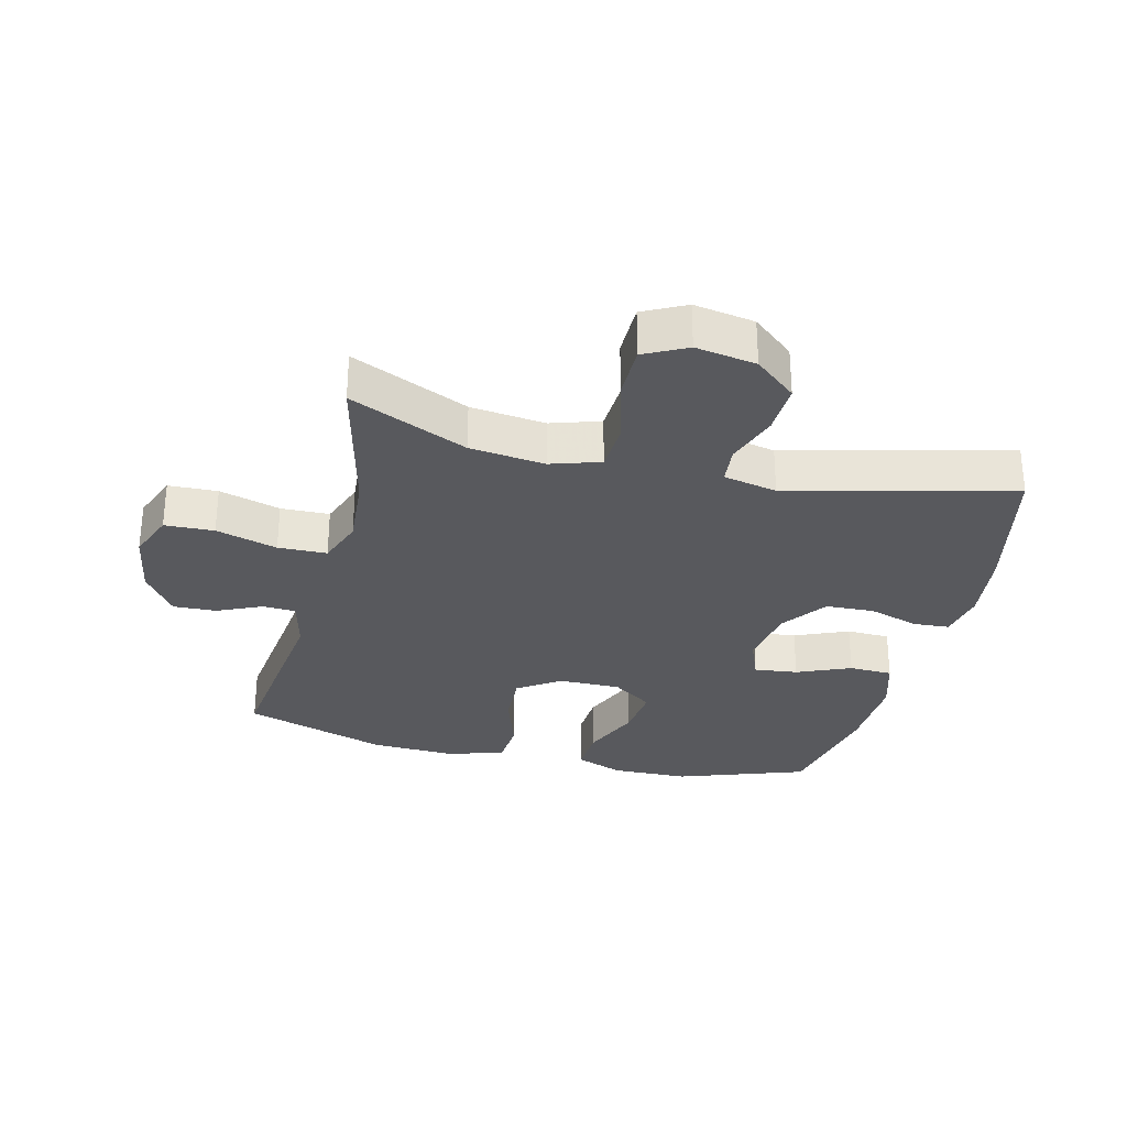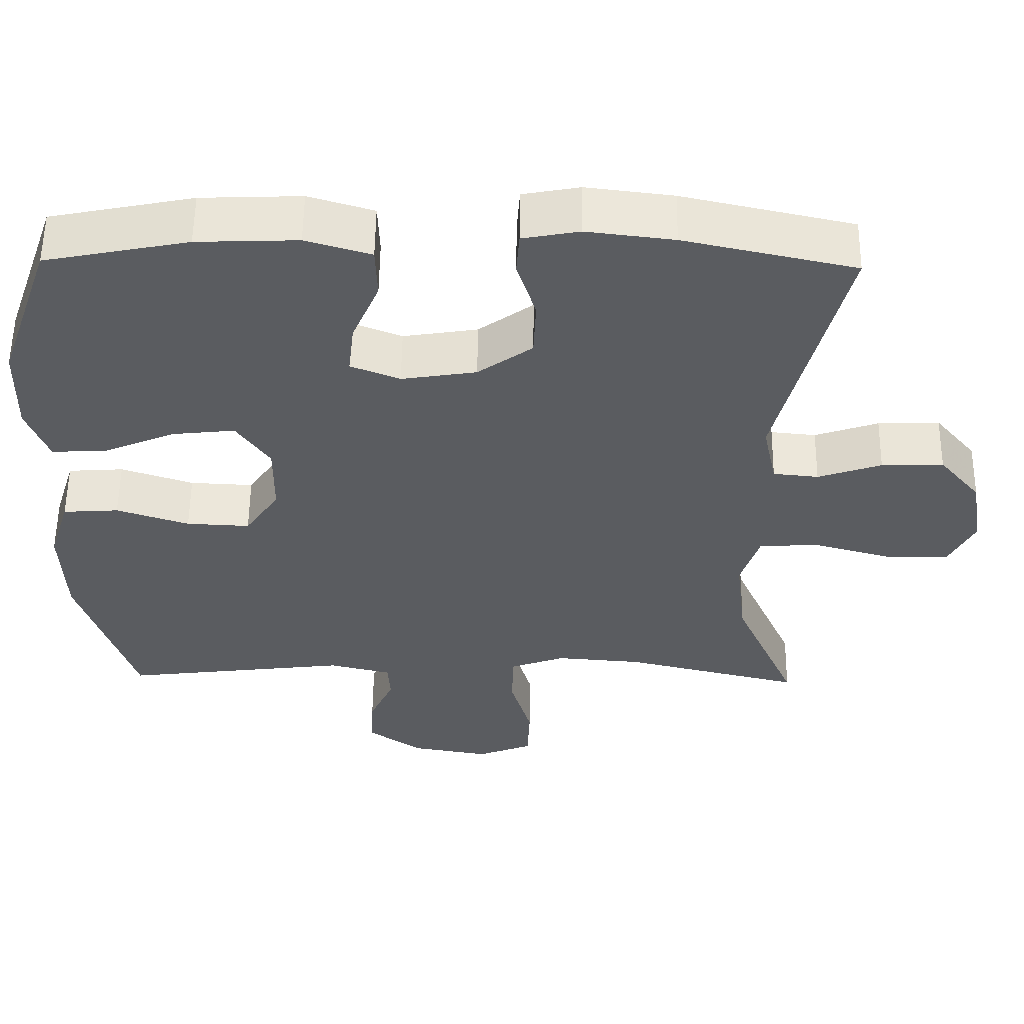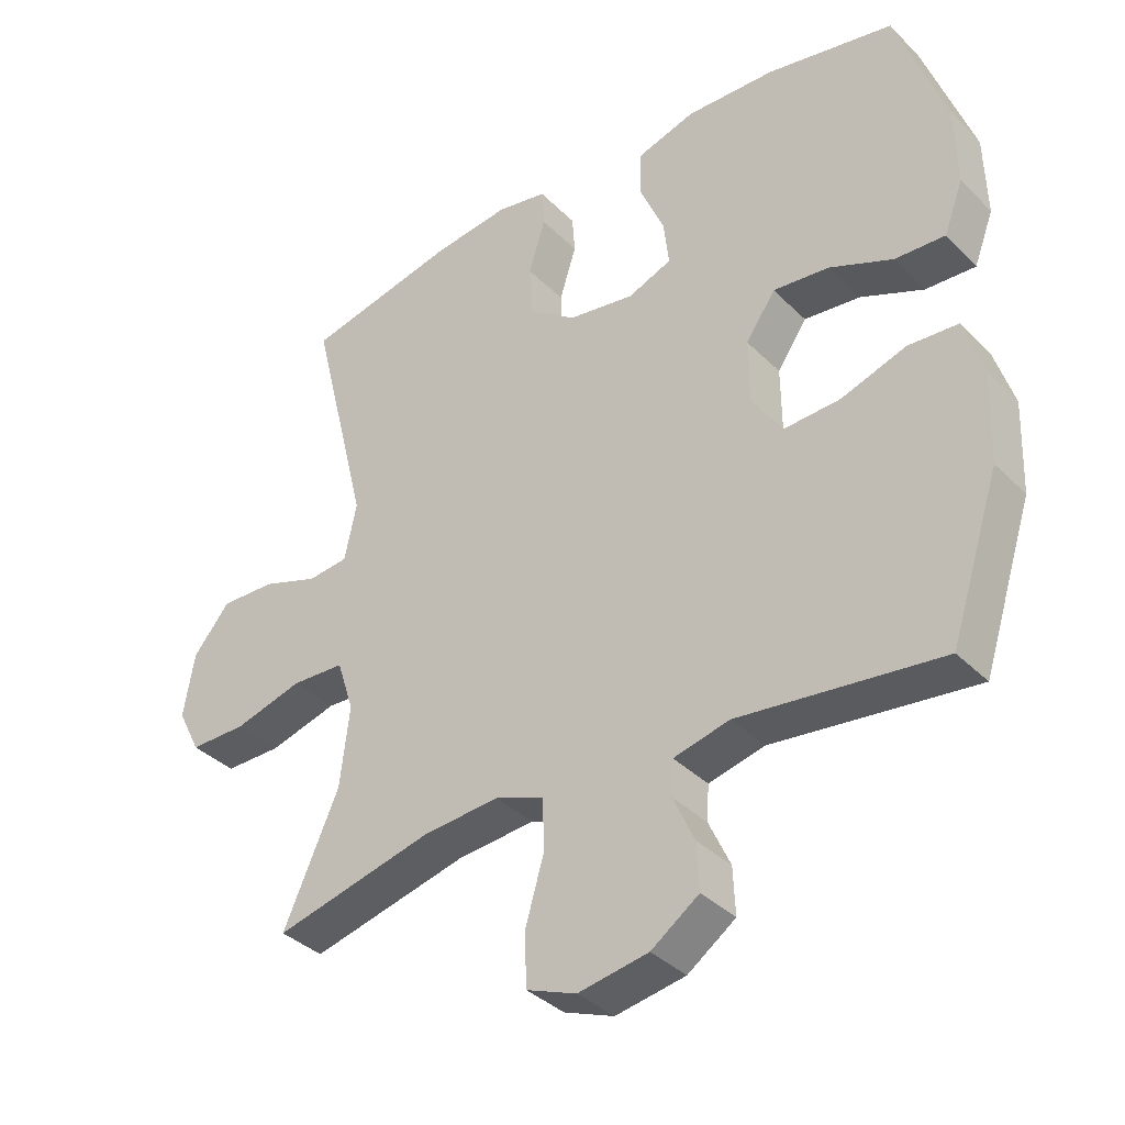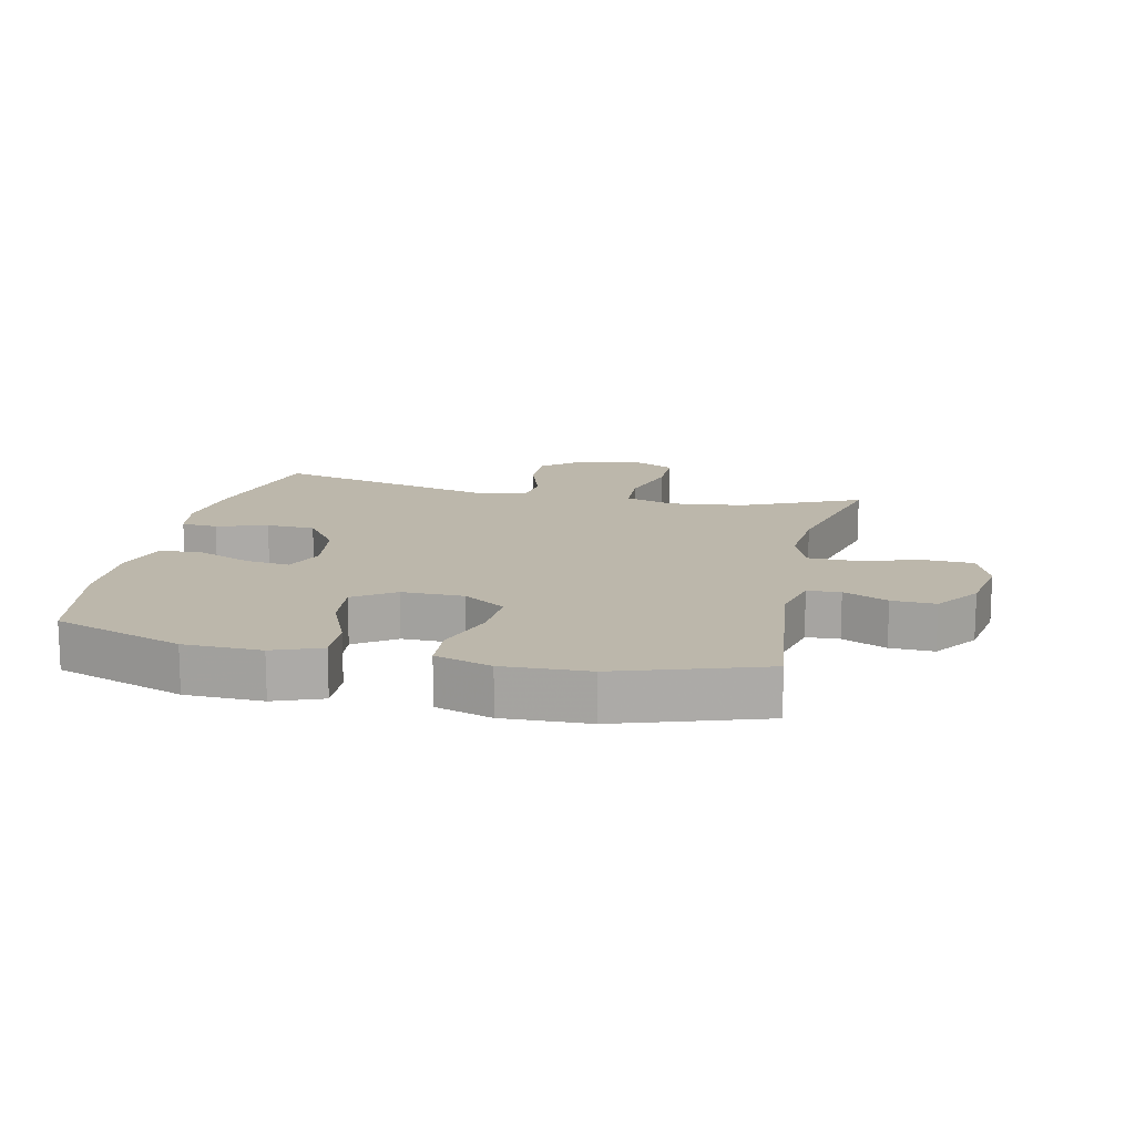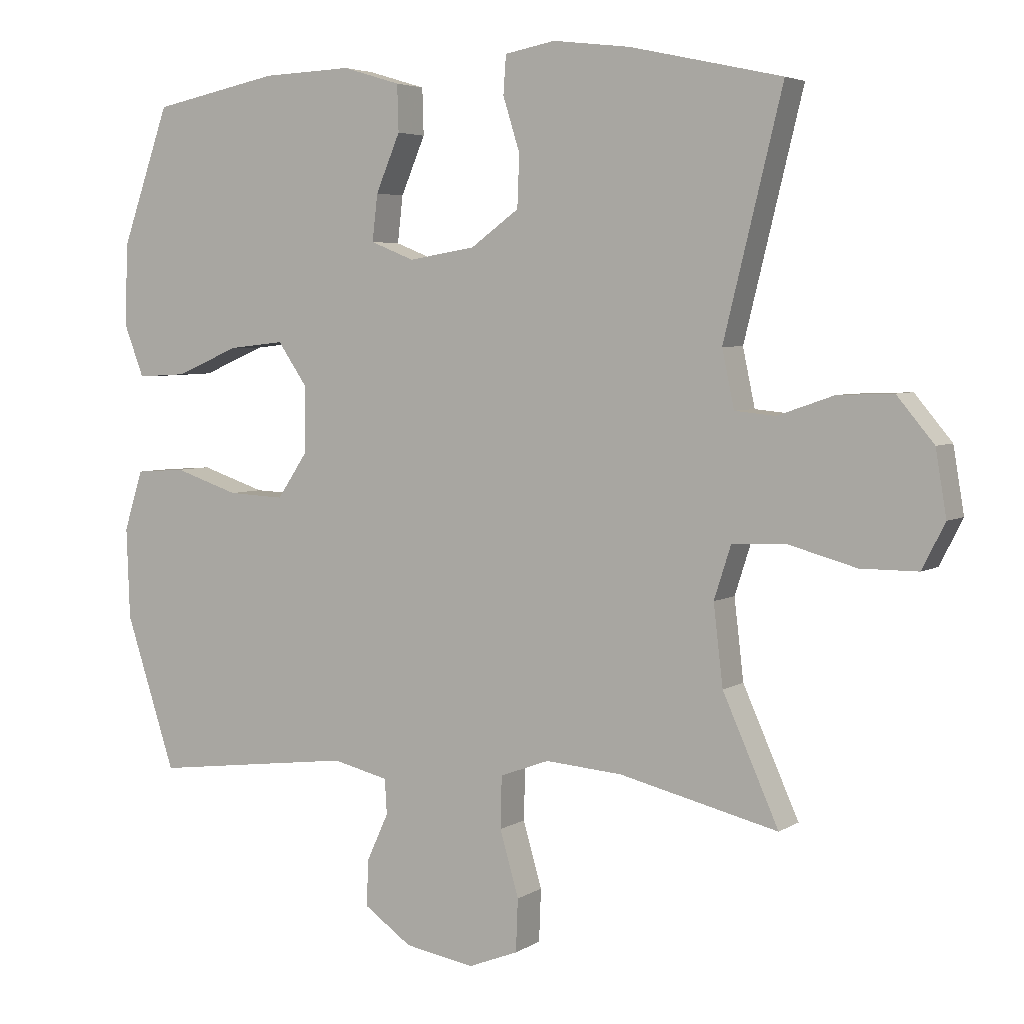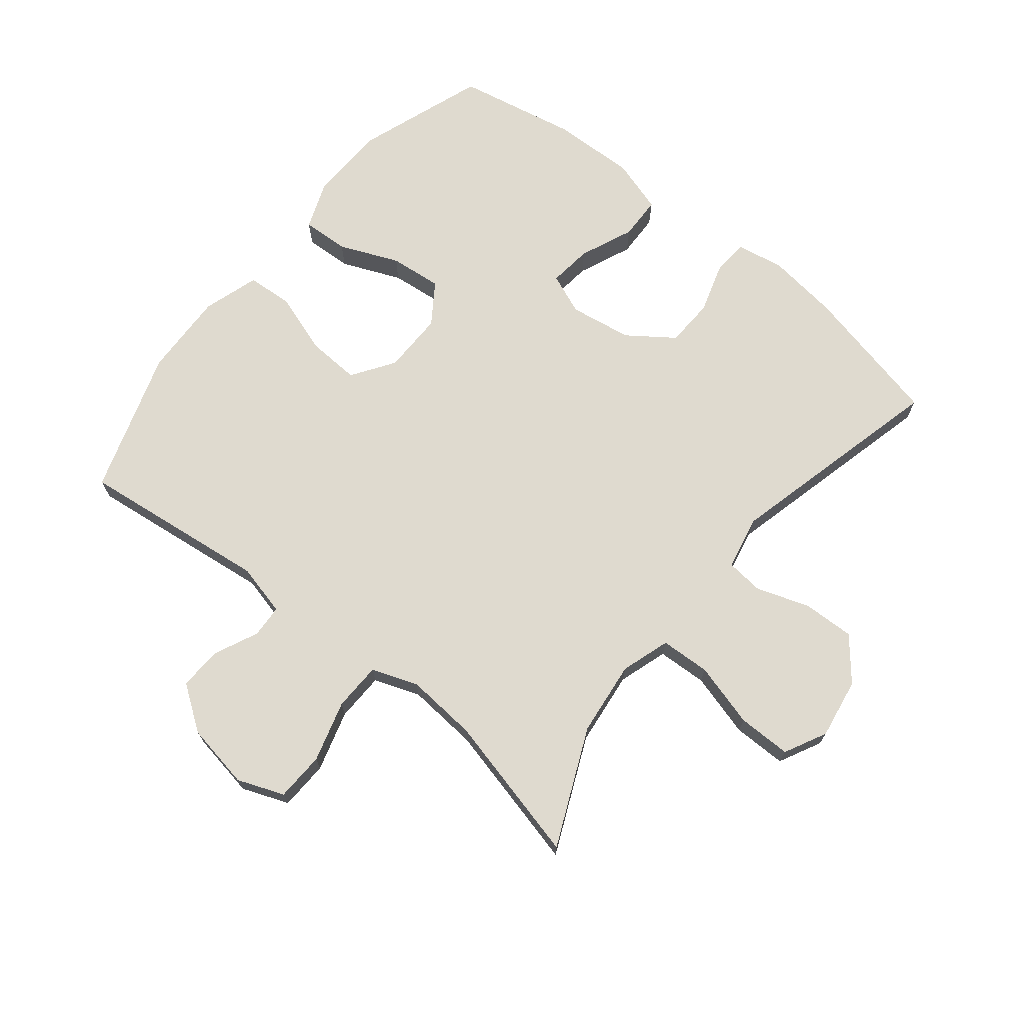
<metadata>
{"format":"obj","ext":"obj","renderer":"f3d","projection":"perspective","resolution":1024,"background":"white","views":[{"elev":-30.1,"azim":-103.9,"up":"+Y"},{"elev":56.0,"azim":-179.3,"up":"+Z"},{"elev":-36.8,"azim":38.4,"up":"+Z"},{"elev":14.3,"azim":102.5,"up":"+Y"},{"elev":4.4,"azim":-151.4,"up":"+Z"},{"elev":70.7,"azim":-141.0,"up":"+Y"}]}
</metadata>
<code>
v -0.5 0.07 -0.5
v -0.417 0.07 -0.314
v -0.403 0.07 -0.195
v -0.428 0.07 -0.117
v -0.507 0.07 -0.113
v -0.609 0.07 -0.141
v -0.694 0.07 -0.141
v -0.728 0.07 -0.074
v -0.712 0.07 0.022
v -0.657 0.07 0.088
v -0.575 0.07 0.085
v -0.491 0.07 0.056
v -0.431 0.07 0.062
v -0.413 0.07 0.147
v -0.5 0.07 0.5
v -0.274 0.07 0.55
v -0.159 0.07 0.564
v -0.084 0.07 0.55
v -0.08 0.07 0.493
v -0.105 0.07 0.413
v -0.102 0.07 0.336
v -0.03 0.07 0.284
v 0.069 0.07 0.268
v 0.134 0.07 0.294
v 0.126 0.07 0.363
v 0.09 0.07 0.448
v 0.092 0.07 0.517
v 0.178 0.07 0.543
v 0.311 0.07 0.538
v 0.5 0.07 0.5
v 0.572 0.07 0.295
v 0.575 0.07 0.173
v 0.546 0.07 0.097
v 0.472 0.07 0.101
v 0.378 0.07 0.141
v 0.295 0.07 0.15
v 0.251 0.07 0.086
v 0.252 0.07 -0.012
v 0.297 0.07 -0.079
v 0.381 0.07 -0.075
v 0.477 0.07 -0.043
v 0.551 0.07 -0.048
v 0.579 0.07 -0.137
v 0.574 0.07 -0.272
v 0.5 0.07 -0.5
v 0.2 0.07 -0.463
v 0.117 0.07 -0.483
v 0.114 0.07 -0.535
v 0.146 0.07 -0.605
v 0.149 0.07 -0.674
v 0.078 0.07 -0.724
v -0.026 0.07 -0.742
v -0.1 0.07 -0.713
v -0.103 0.07 -0.635
v -0.075 0.07 -0.538
v -0.077 0.07 -0.461
v -0.15 0.07 -0.434
v -0.264 0.07 -0.443
v -0.5 0 -0.5
v -0.417 0 -0.314
v -0.403 0 -0.195
v -0.428 0 -0.117
v -0.507 0 -0.113
v -0.609 0 -0.141
v -0.694 0 -0.141
v -0.728 0 -0.074
v -0.712 0 0.022
v -0.657 0 0.088
v -0.575 0 0.085
v -0.491 0 0.056
v -0.431 0 0.062
v -0.413 0 0.147
v -0.5 0 0.5
v -0.274 0 0.55
v -0.159 0 0.564
v -0.084 0 0.55
v -0.08 0 0.493
v -0.105 0 0.413
v -0.102 0 0.336
v -0.03 0 0.284
v 0.069 0 0.268
v 0.134 0 0.294
v 0.126 0 0.363
v 0.09 0 0.448
v 0.092 0 0.517
v 0.178 0 0.543
v 0.311 0 0.538
v 0.5 0 0.5
v 0.572 0 0.295
v 0.575 0 0.173
v 0.546 0 0.097
v 0.472 0 0.101
v 0.378 0 0.141
v 0.295 0 0.15
v 0.251 0 0.086
v 0.252 0 -0.012
v 0.297 0 -0.079
v 0.381 0 -0.075
v 0.477 0 -0.043
v 0.551 0 -0.048
v 0.579 0 -0.137
v 0.574 0 -0.272
v 0.5 0 -0.5
v 0.2 0 -0.463
v 0.117 0 -0.483
v 0.114 0 -0.535
v 0.146 0 -0.605
v 0.149 0 -0.674
v 0.078 0 -0.724
v -0.026 0 -0.742
v -0.1 0 -0.713
v -0.103 0 -0.635
v -0.075 0 -0.538
v -0.077 0 -0.461
v -0.15 0 -0.434
v -0.264 0 -0.443
f 53 54 55
f 52 53 55
f 51 52 55
f 50 51 55
f 49 50 55
f 48 49 55
f 47 48 55 56
f 46 47 56 57
f 44 45 46
f 43 44 46
f 42 43 46
f 41 42 46
f 40 41 46
f 39 40 46 57
f 33 34 35
f 32 33 35
f 31 32 35
f 30 31 35
f 29 30 35
f 28 29 35
f 27 28 35
f 26 27 35
f 25 26 35
f 24 25 35 36
f 23 24 36 37
f 18 19 20
f 17 18 20
f 16 17 20
f 15 16 20
f 14 15 20
f 13 14 20 21
f 10 11 12
f 9 10 12
f 8 9 12
f 7 8 12
f 6 7 12
f 5 6 12
f 4 5 12 13
f 13 21 22
f 4 13 22
f 3 4 22
f 58 1 2
f 2 3 22
f 58 2 22
f 57 58 22
f 39 57 22
f 38 39 22
f 22 23 37 38
f 113 112 111
f 113 111 110
f 113 110 109
f 113 109 108
f 113 108 107
f 113 107 106
f 114 113 106 105
f 115 114 105 104
f 104 103 102
f 104 102 101
f 104 101 100
f 104 100 99
f 104 99 98
f 115 104 98 97
f 93 92 91
f 93 91 90
f 93 90 89
f 93 89 88
f 93 88 87
f 93 87 86
f 93 86 85
f 93 85 84
f 93 84 83
f 94 93 83 82
f 95 94 82 81
f 78 77 76
f 78 76 75
f 78 75 74
f 78 74 73
f 78 73 72
f 79 78 72 71
f 70 69 68
f 70 68 67
f 70 67 66
f 70 66 65
f 70 65 64
f 70 64 63
f 71 70 63 62
f 80 79 71
f 80 71 62
f 80 62 61
f 60 59 116
f 80 61 60
f 80 60 116
f 80 116 115
f 80 115 97
f 80 97 96
f 96 95 81 80
f 1 59 60 2
f 2 60 61 3
f 3 61 62 4
f 4 62 63 5
f 5 63 64 6
f 6 64 65 7
f 7 65 66 8
f 8 66 67 9
f 9 67 68 10
f 10 68 69 11
f 11 69 70 12
f 12 70 71 13
f 13 71 72 14
f 14 72 73 15
f 15 73 74 16
f 16 74 75 17
f 17 75 76 18
f 18 76 77 19
f 19 77 78 20
f 20 78 79 21
f 21 79 80 22
f 22 80 81 23
f 23 81 82 24
f 24 82 83 25
f 25 83 84 26
f 26 84 85 27
f 27 85 86 28
f 28 86 87 29
f 29 87 88 30
f 30 88 89 31
f 31 89 90 32
f 32 90 91 33
f 33 91 92 34
f 34 92 93 35
f 35 93 94 36
f 36 94 95 37
f 37 95 96 38
f 38 96 97 39
f 39 97 98 40
f 40 98 99 41
f 41 99 100 42
f 42 100 101 43
f 43 101 102 44
f 44 102 103 45
f 45 103 104 46
f 46 104 105 47
f 47 105 106 48
f 48 106 107 49
f 49 107 108 50
f 50 108 109 51
f 51 109 110 52
f 52 110 111 53
f 53 111 112 54
f 54 112 113 55
f 55 113 114 56
f 56 114 115 57
f 57 115 116 58
f 58 116 59 1

</code>
